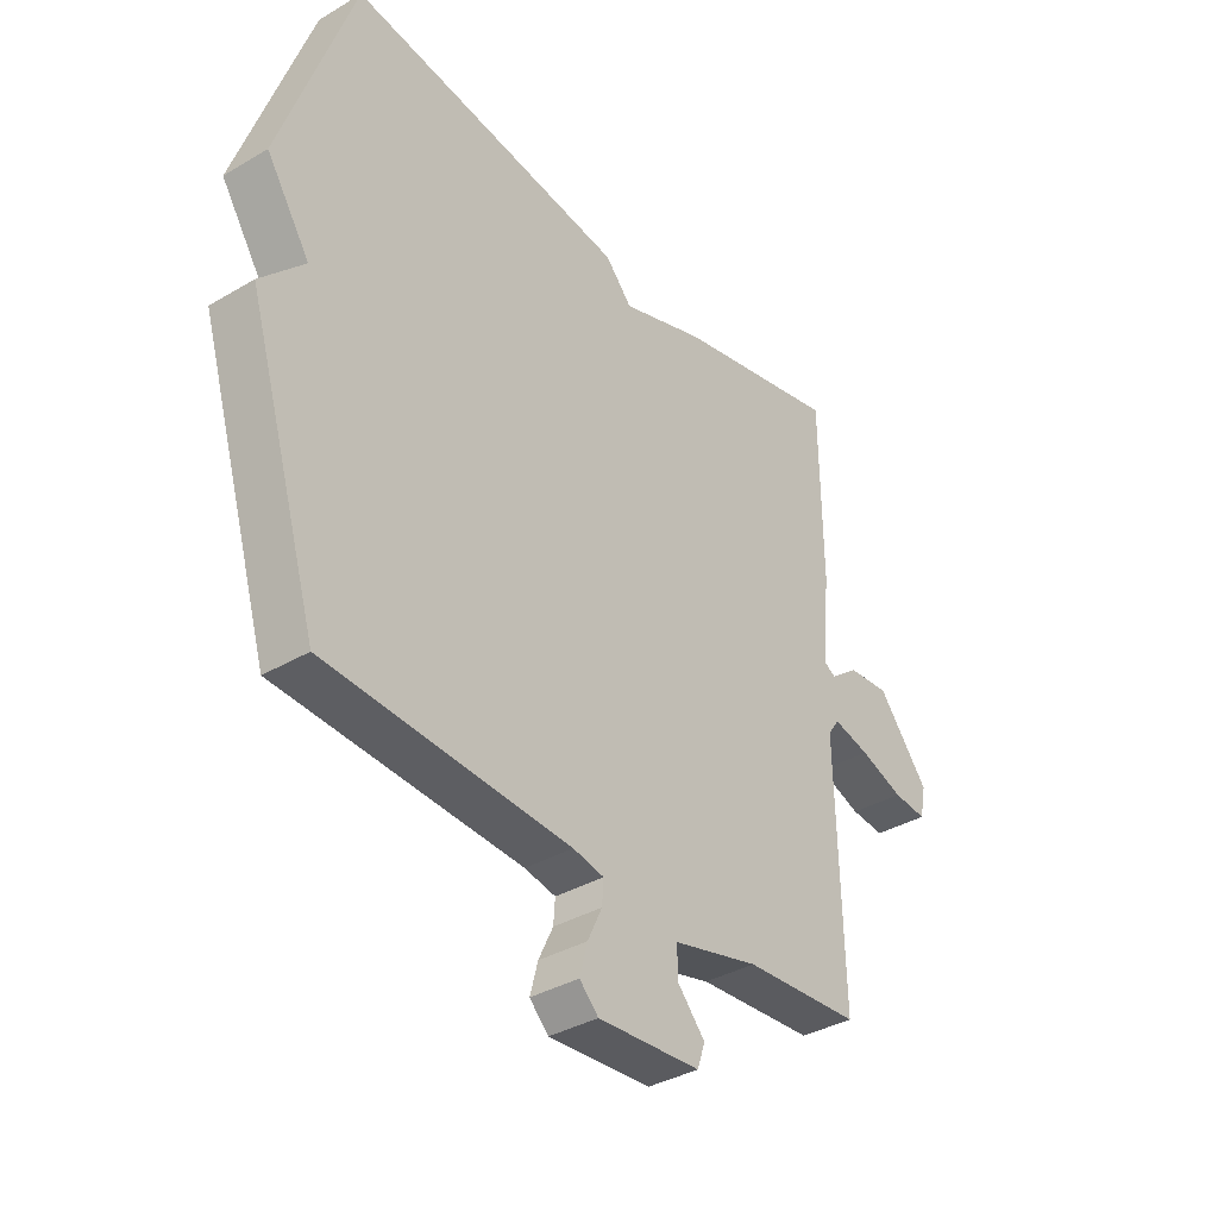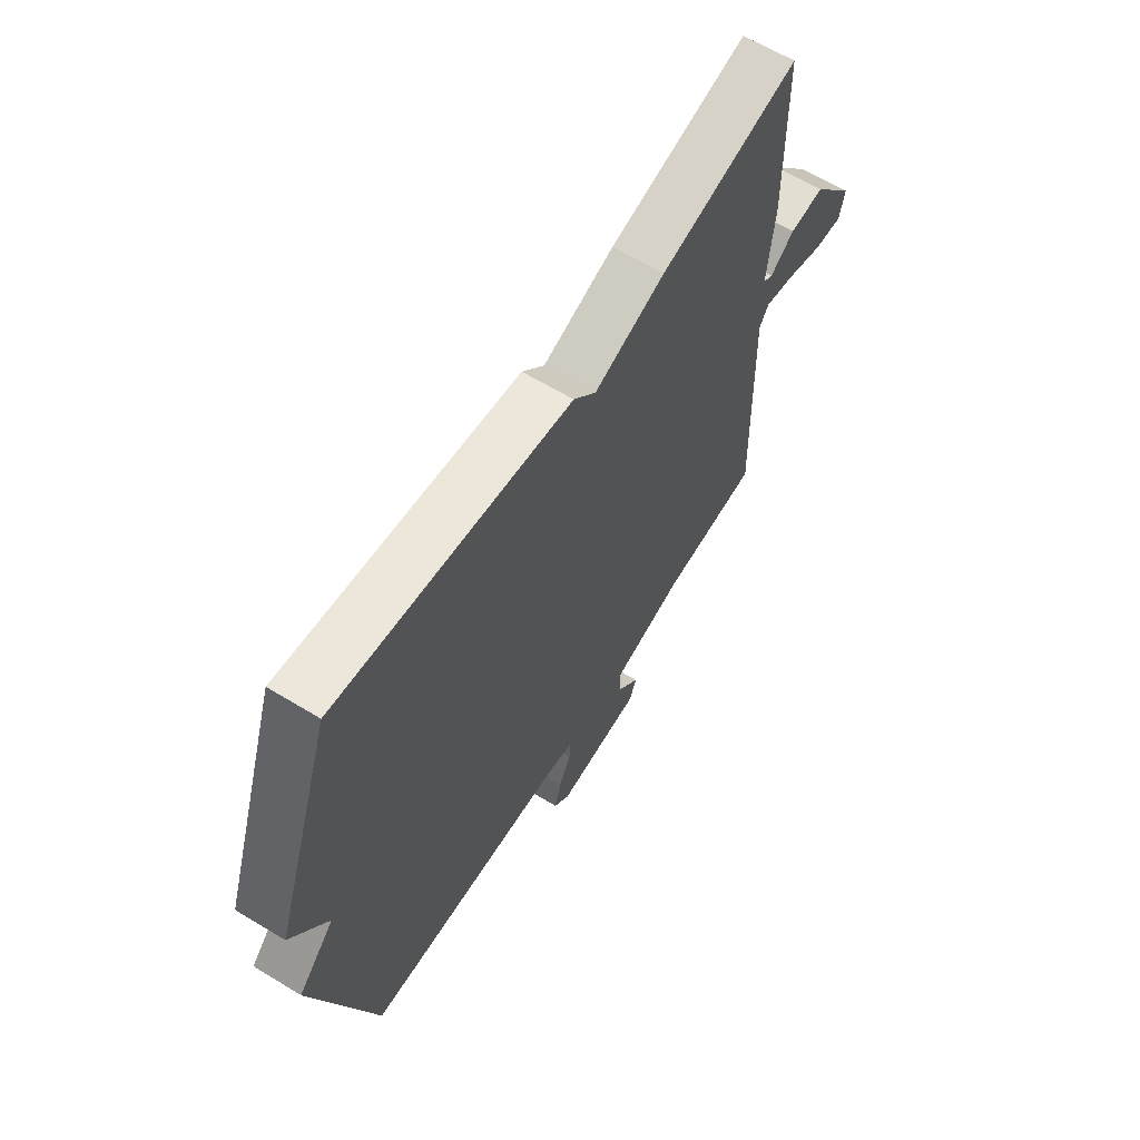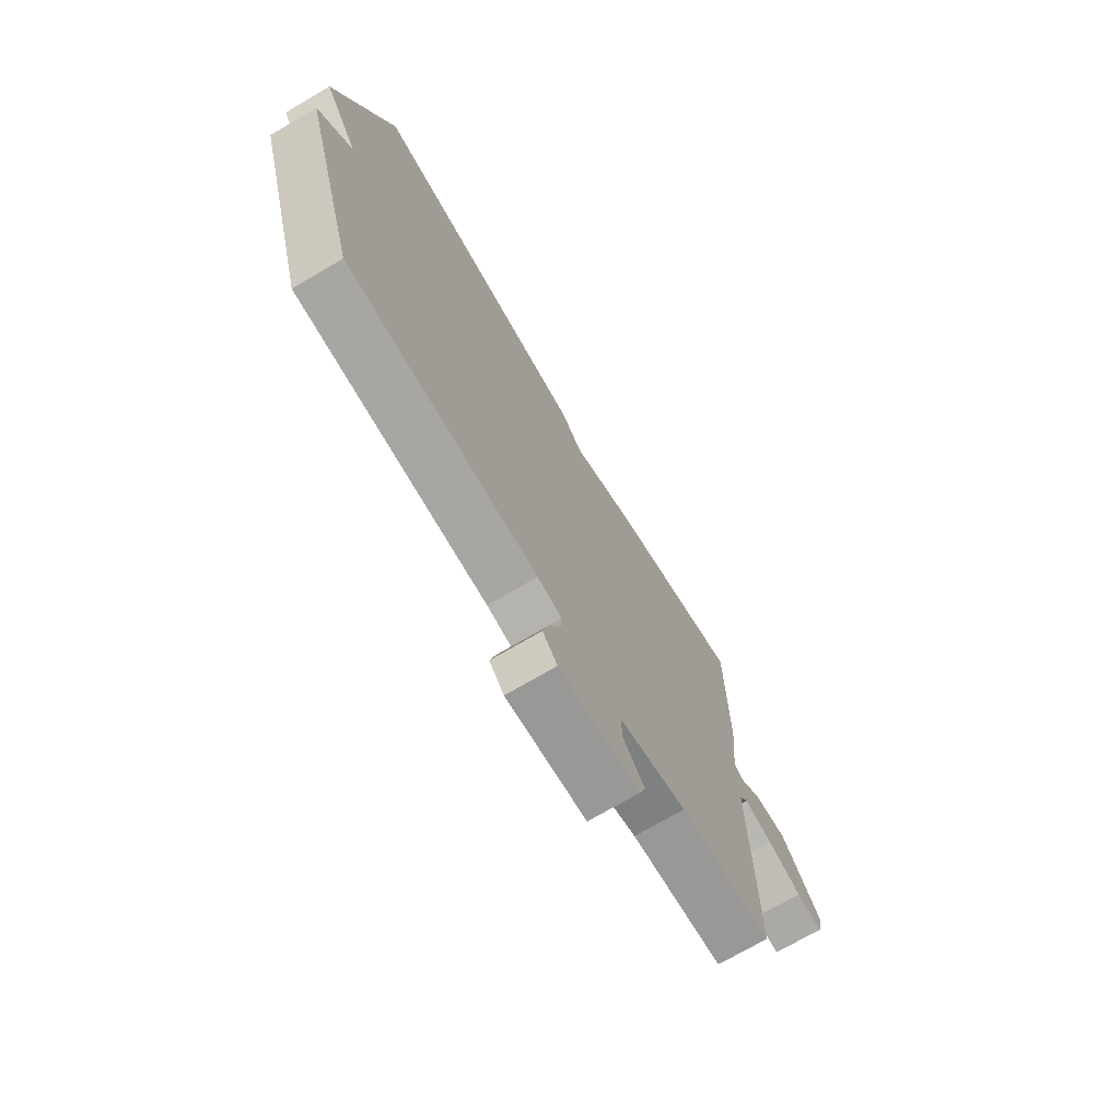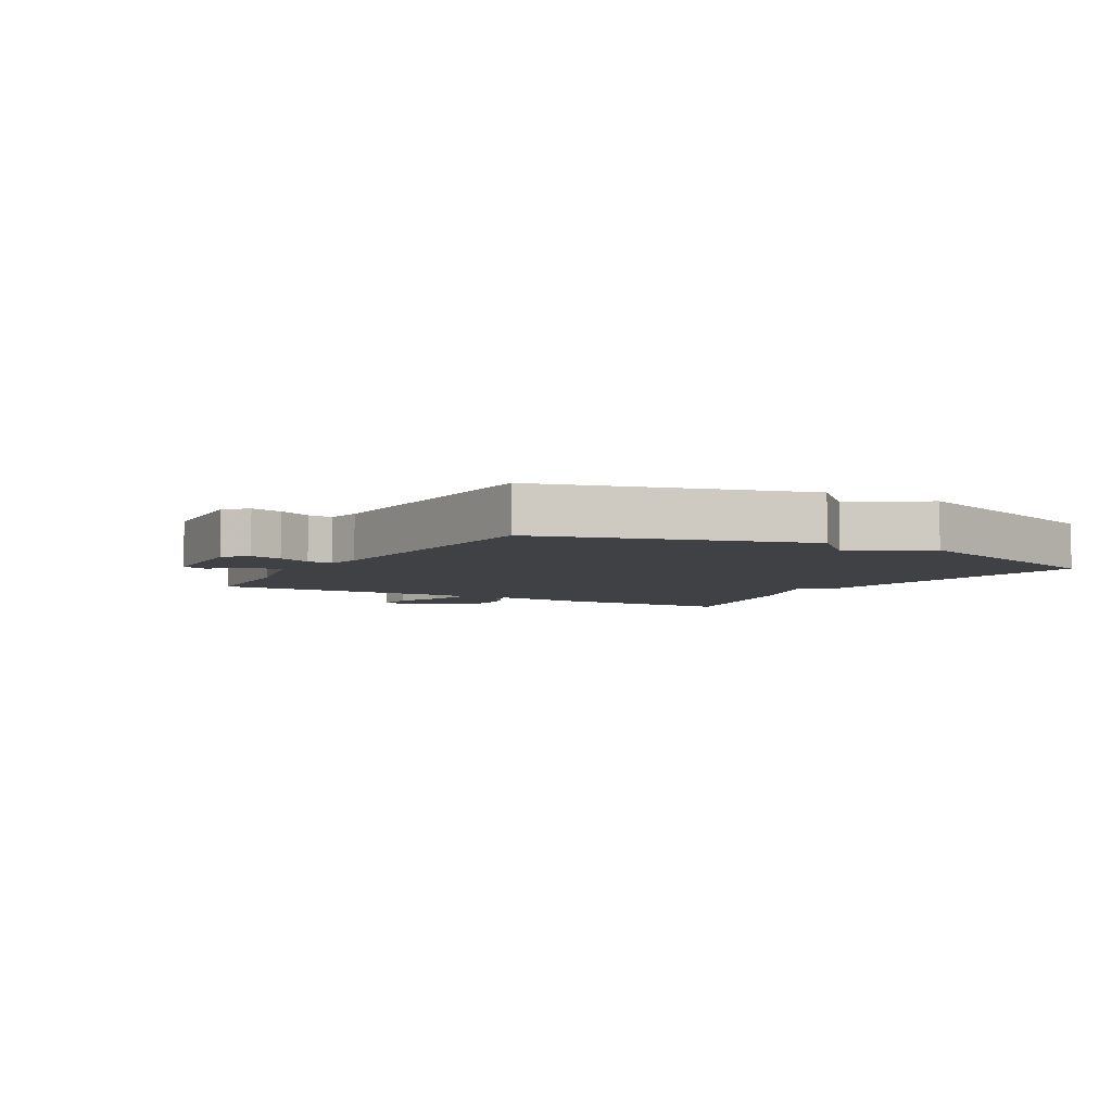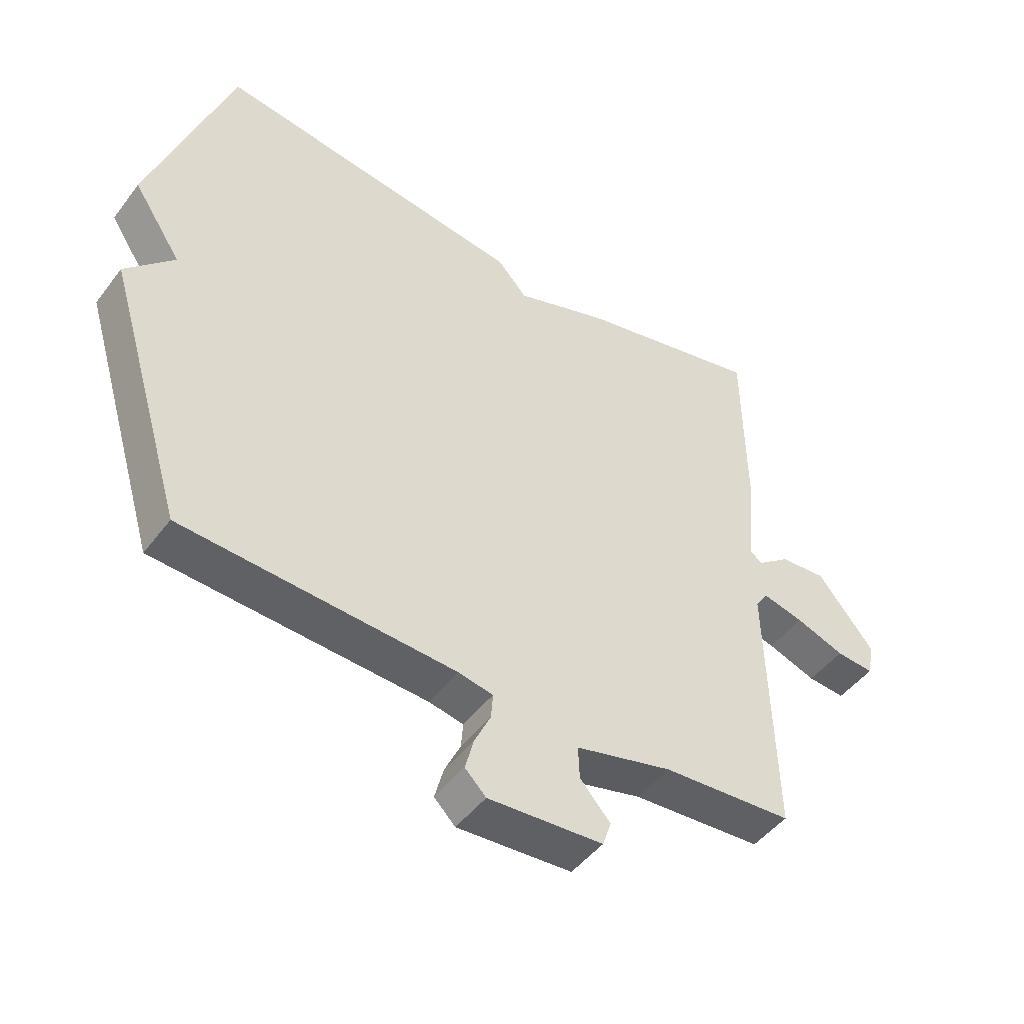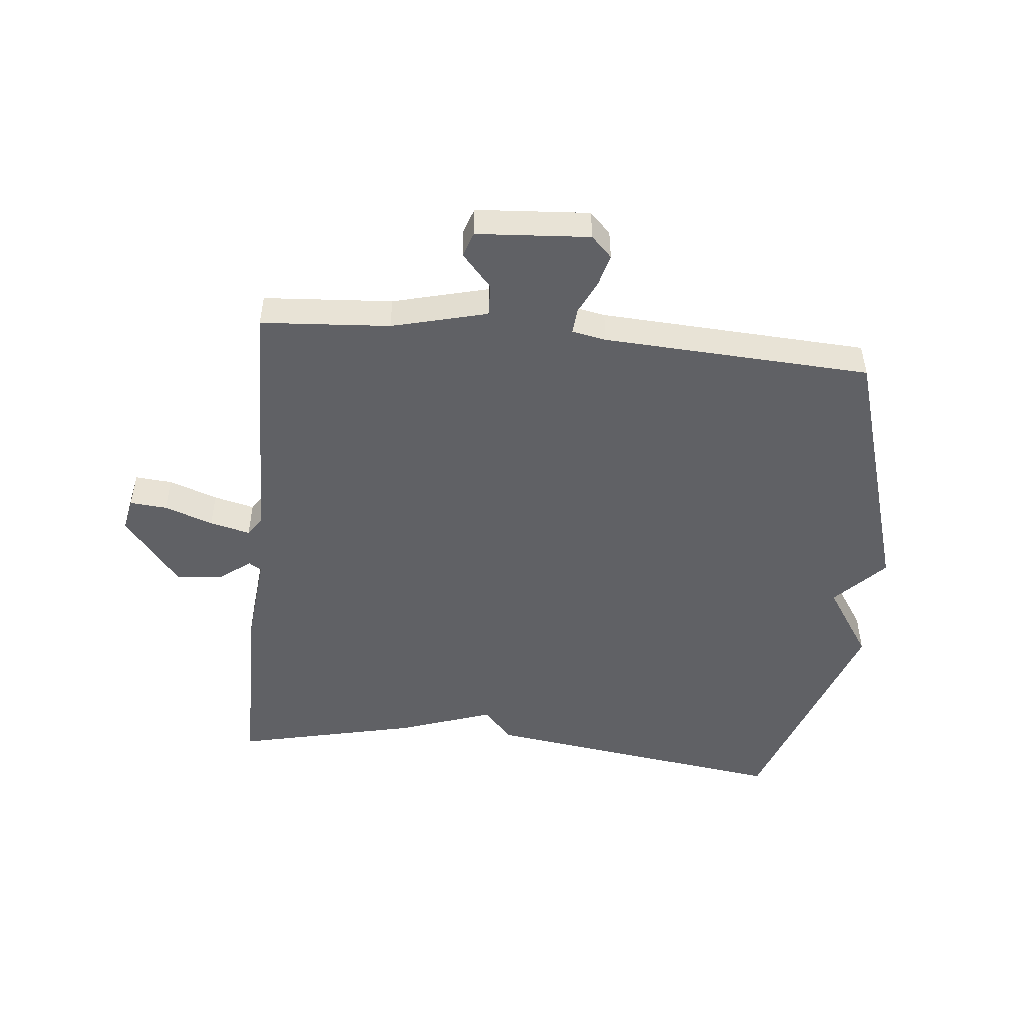
<metadata>
{"format":"obj","ext":"obj","renderer":"f3d","projection":"perspective","resolution":1024,"background":"white","views":[{"elev":-36.4,"azim":-52.5,"up":"+Z"},{"elev":62.8,"azim":-58.4,"up":"+Z"},{"elev":-72.0,"azim":-59.5,"up":"+Z"},{"elev":-5.3,"azim":-120.4,"up":"+Y"},{"elev":-47.5,"azim":-35.2,"up":"+Z"},{"elev":-49.2,"azim":174.2,"up":"+Y"}]}
</metadata>
<code>
v 0.5 0.07 0.5
v 0.503 0.07 0.194
v 0.488 0.07 0.043
v 0.509 0.07 0.03
v 0.561 0.07 0.07
v 0.636 0.07 0.076
v 0.728 0.07 -0.038
v 0.717 0.07 -0.092
v 0.656 0.07 -0.087
v 0.577 0.07 -0.059
v 0.511 0.07 -0.043
v 0.49 0.07 -0.073
v 0.5 0.07 -0.5
v 0.289 0.07 -0.515
v 0.133 0.07 -0.555
v 0.135 0.07 -0.608
v 0.184 0.07 -0.663
v 0.17 0.07 -0.704
v -0.015 0.07 -0.717
v -0.049 0.07 -0.683
v -0.035 0.07 -0.63
v -0.009 0.07 -0.575
v -0.006 0.07 -0.534
v -0.062 0.07 -0.523
v -0.5 0.07 -0.5
v -0.629 0.07 -0.075
v -0.551 0.07 0.007
v -0.629 0.07 0.125
v -0.5 0.07 0.5
v 0.001 0.07 0.431
v 0.049 0.07 0.378
v 0.201 0.07 0.431
v 0.5 0 0.5
v 0.503 0 0.194
v 0.488 0 0.043
v 0.509 0 0.03
v 0.561 0 0.07
v 0.636 0 0.076
v 0.728 0 -0.038
v 0.717 0 -0.092
v 0.656 0 -0.087
v 0.577 0 -0.059
v 0.511 0 -0.043
v 0.49 0 -0.073
v 0.5 0 -0.5
v 0.289 0 -0.515
v 0.133 0 -0.555
v 0.135 0 -0.608
v 0.184 0 -0.663
v 0.17 0 -0.704
v -0.015 0 -0.717
v -0.049 0 -0.683
v -0.035 0 -0.63
v -0.009 0 -0.575
v -0.006 0 -0.534
v -0.062 0 -0.523
v -0.5 0 -0.5
v -0.629 0 -0.075
v -0.551 0 0.007
v -0.629 0 0.125
v -0.5 0 0.5
v 0.001 0 0.431
v 0.049 0 0.378
v 0.201 0 0.431
f 1 2 3
f 32 1 3
f 31 32 3
f 29 30 31
f 28 29 31
f 27 28 31
f 27 31 3
f 26 27 3
f 25 26 3
f 24 25 3
f 23 24 3 4
f 22 23 4 5
f 20 21 22
f 19 20 22
f 18 19 22
f 17 18 22
f 16 17 22
f 15 16 22
f 14 15 22
f 12 13 14
f 12 14 22
f 11 12 22 5
f 8 9 10
f 7 8 10
f 6 7 10
f 5 6 10
f 5 10 11
f 35 34 33
f 35 33 64
f 35 64 63
f 63 62 61
f 63 61 60
f 63 60 59
f 35 63 59
f 35 59 58
f 35 58 57
f 35 57 56
f 36 35 56 55
f 37 36 55 54
f 54 53 52
f 54 52 51
f 54 51 50
f 54 50 49
f 54 49 48
f 54 48 47
f 54 47 46
f 46 45 44
f 54 46 44
f 37 54 44 43
f 42 41 40
f 42 40 39
f 42 39 38
f 42 38 37
f 43 42 37
f 1 33 34 2
f 2 34 35 3
f 3 35 36 4
f 4 36 37 5
f 5 37 38 6
f 6 38 39 7
f 7 39 40 8
f 8 40 41 9
f 9 41 42 10
f 10 42 43 11
f 11 43 44 12
f 12 44 45 13
f 13 45 46 14
f 14 46 47 15
f 15 47 48 16
f 16 48 49 17
f 17 49 50 18
f 18 50 51 19
f 19 51 52 20
f 20 52 53 21
f 21 53 54 22
f 22 54 55 23
f 23 55 56 24
f 24 56 57 25
f 25 57 58 26
f 26 58 59 27
f 27 59 60 28
f 28 60 61 29
f 29 61 62 30
f 30 62 63 31
f 31 63 64 32
f 32 64 33 1

</code>
